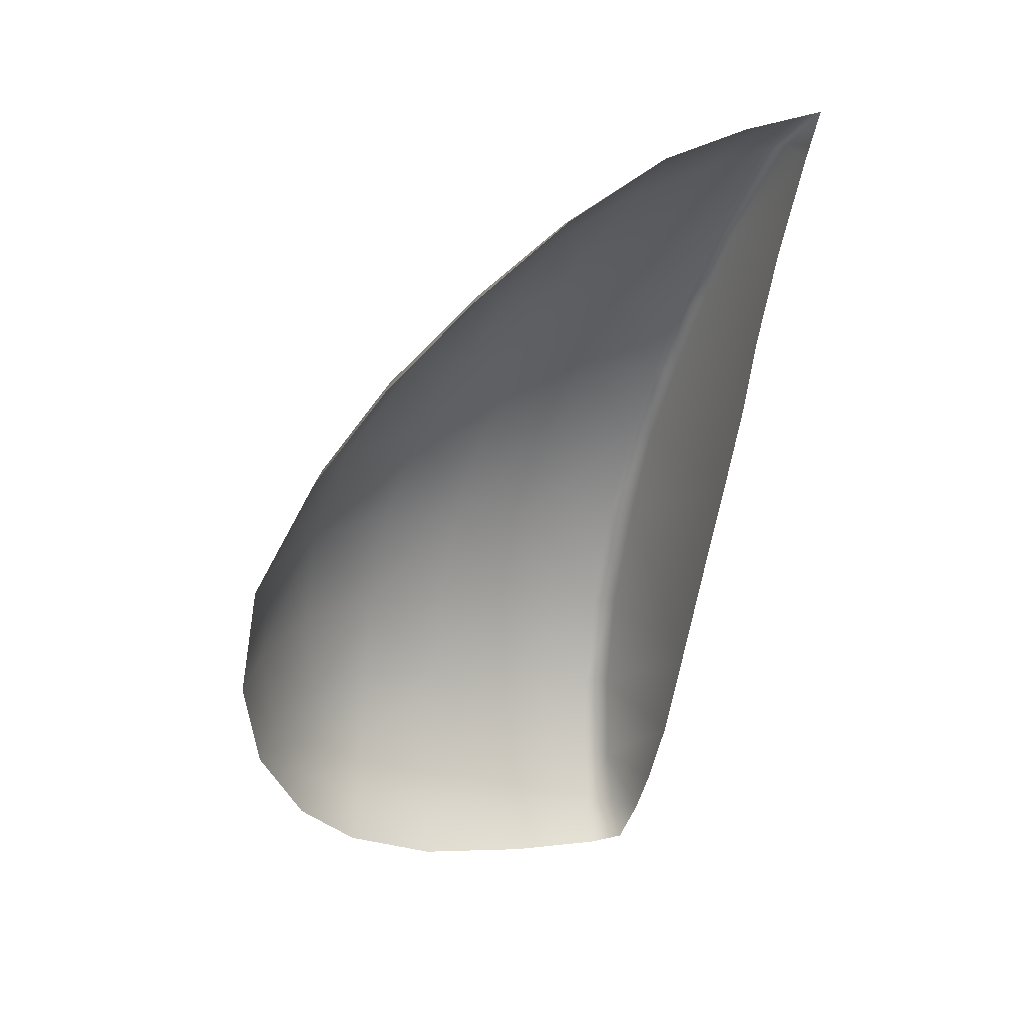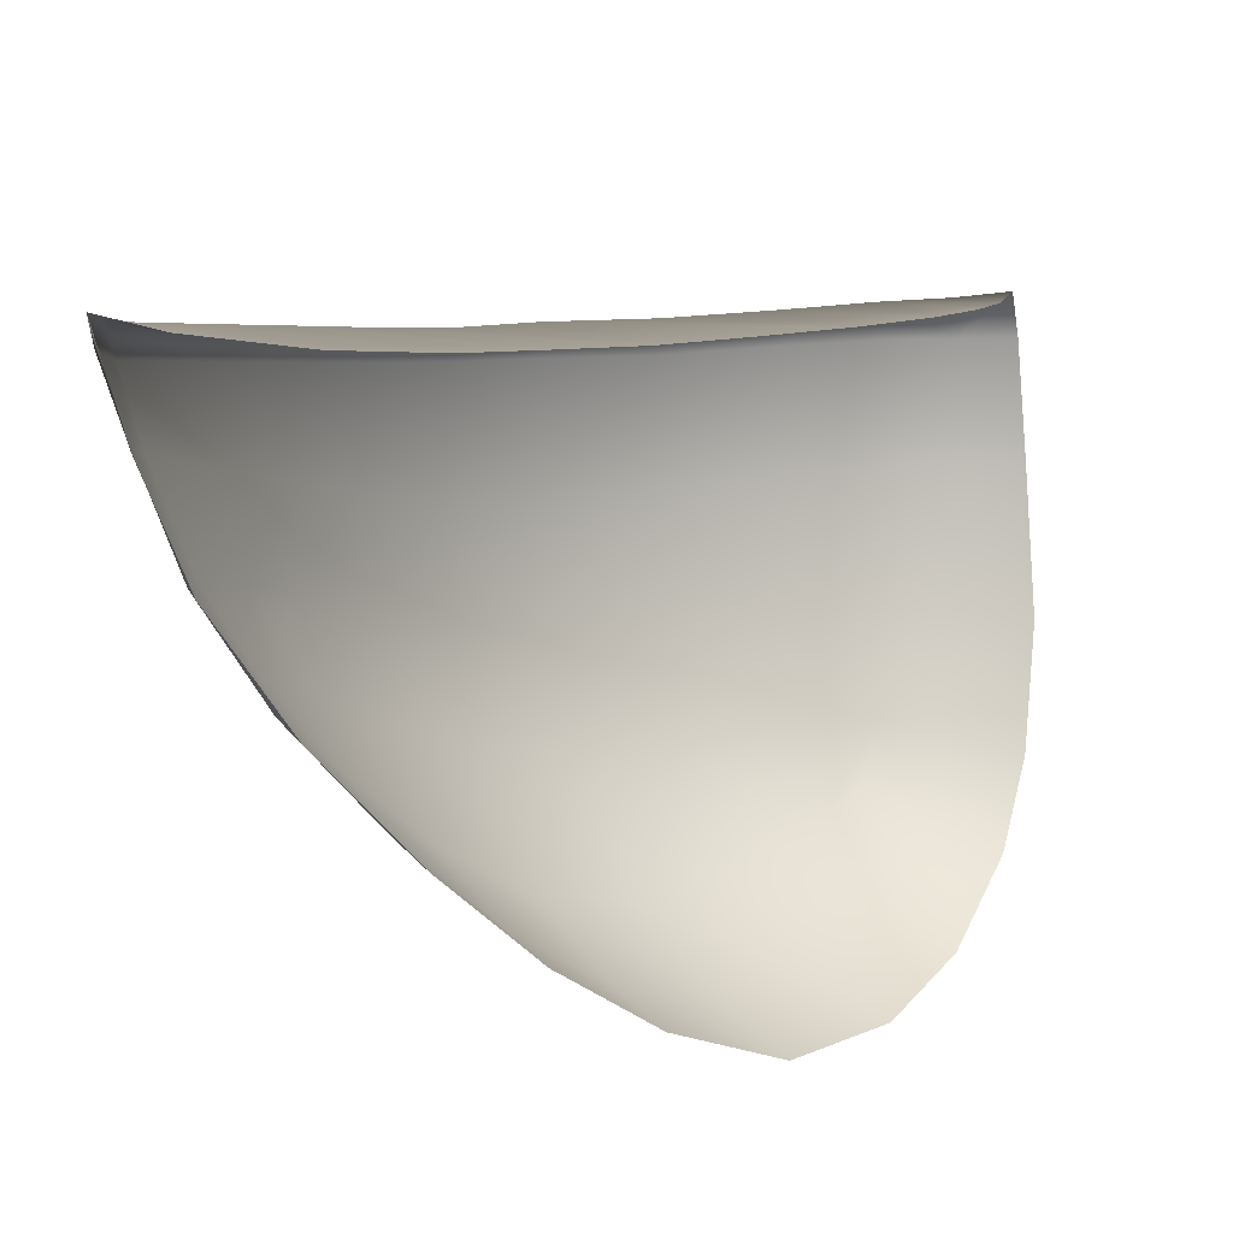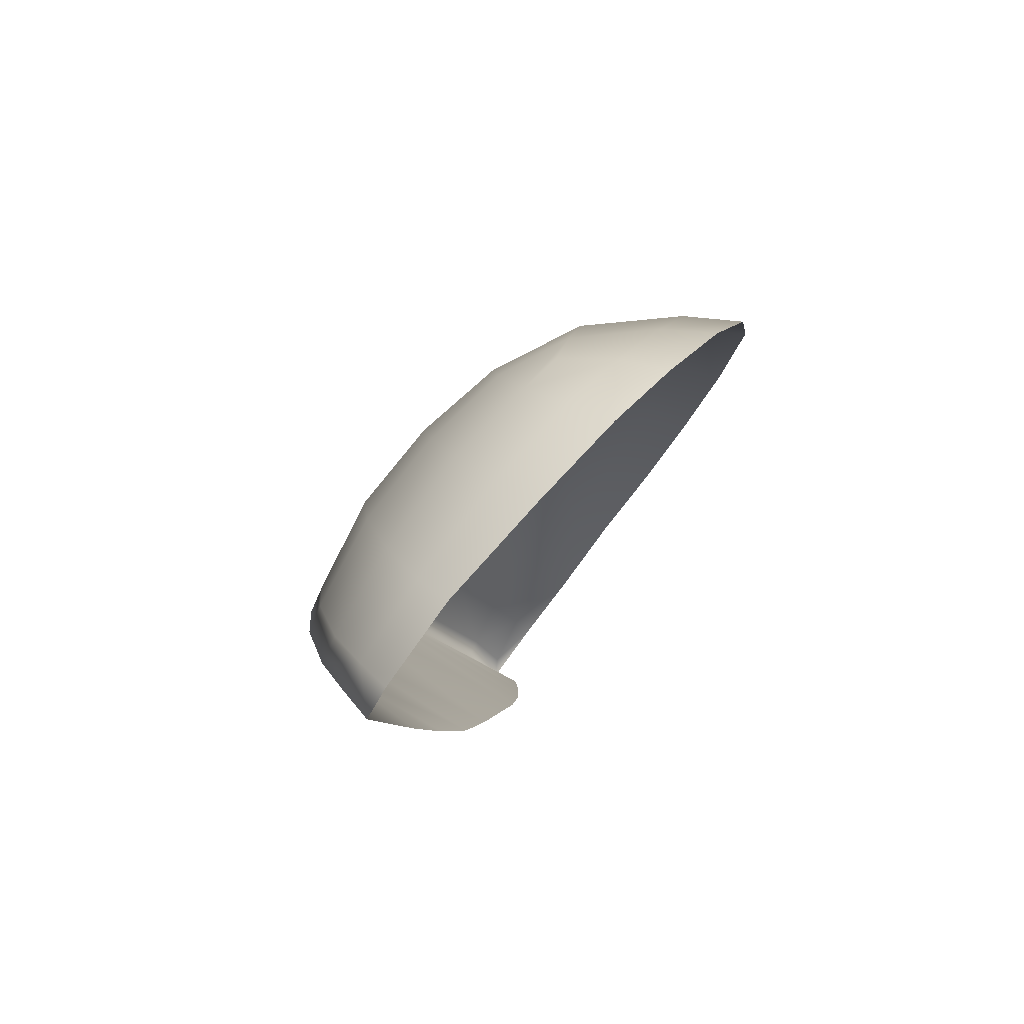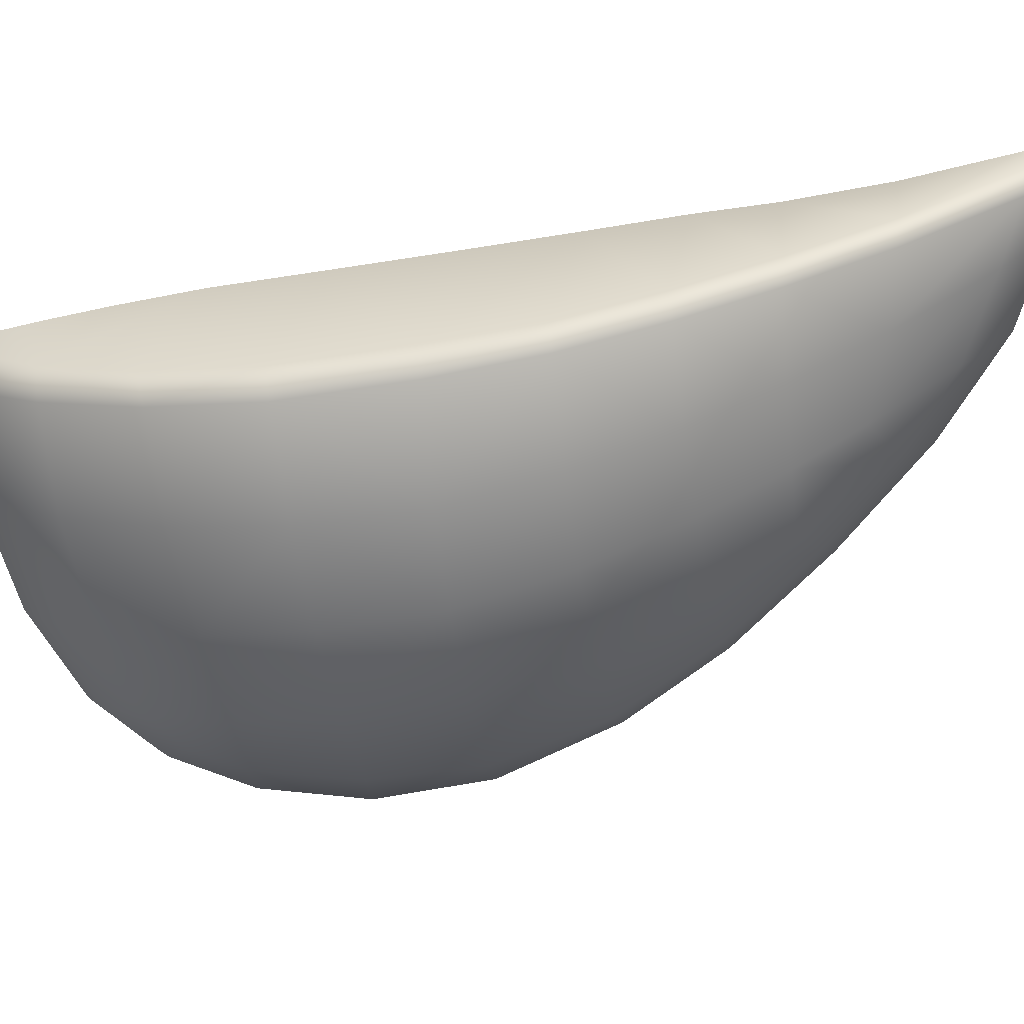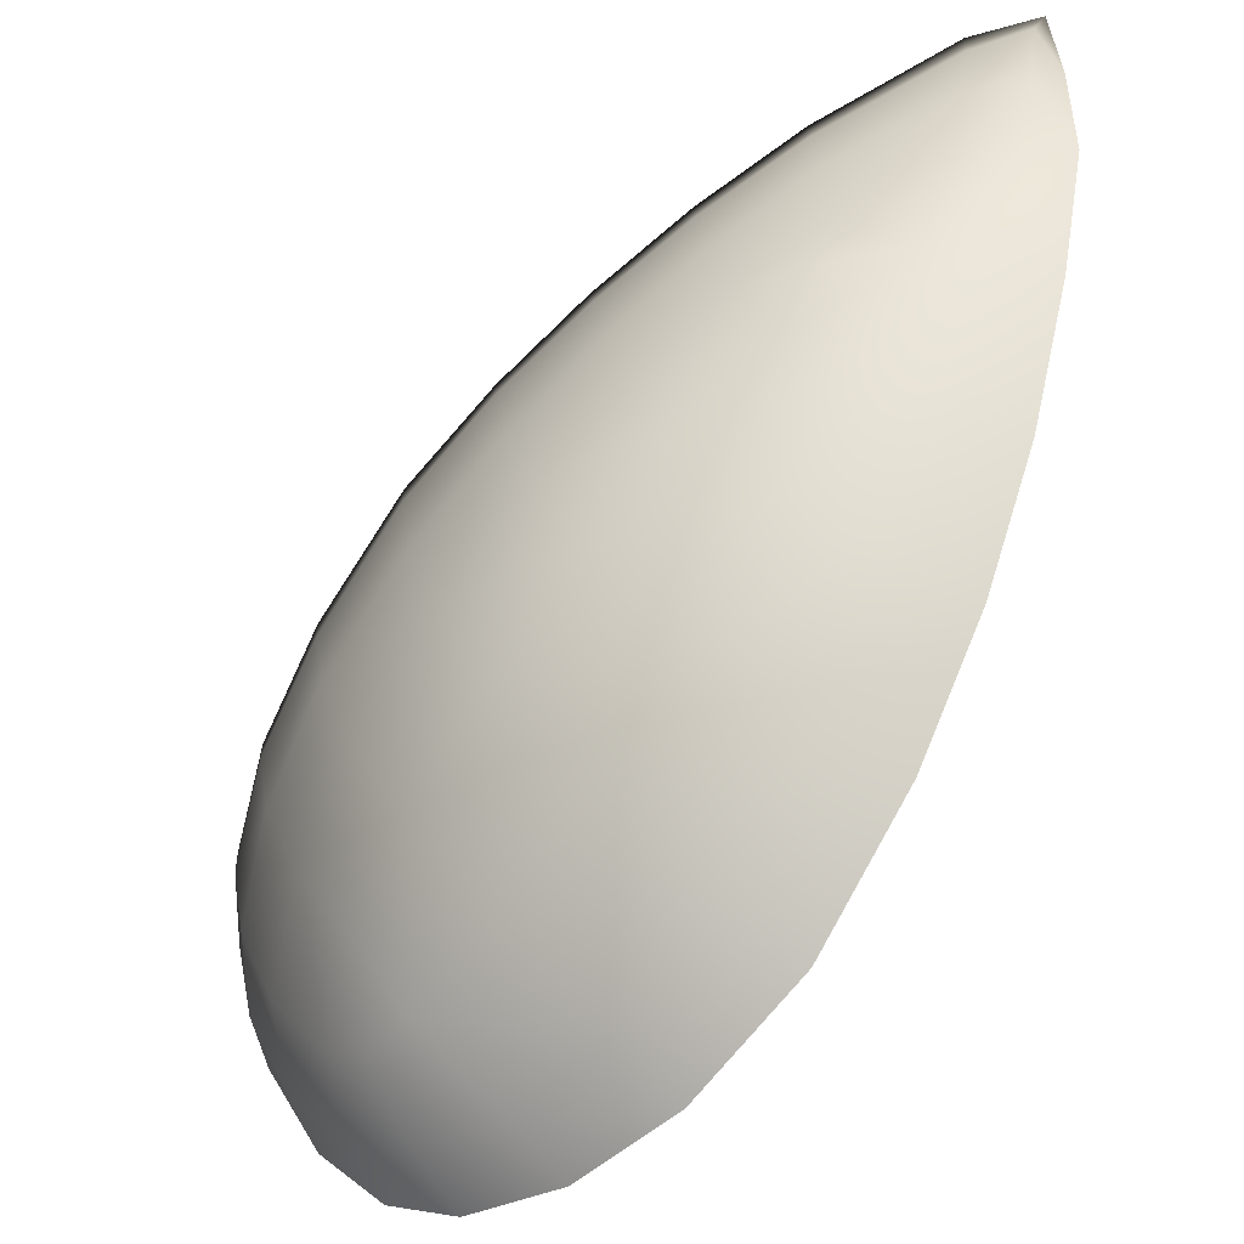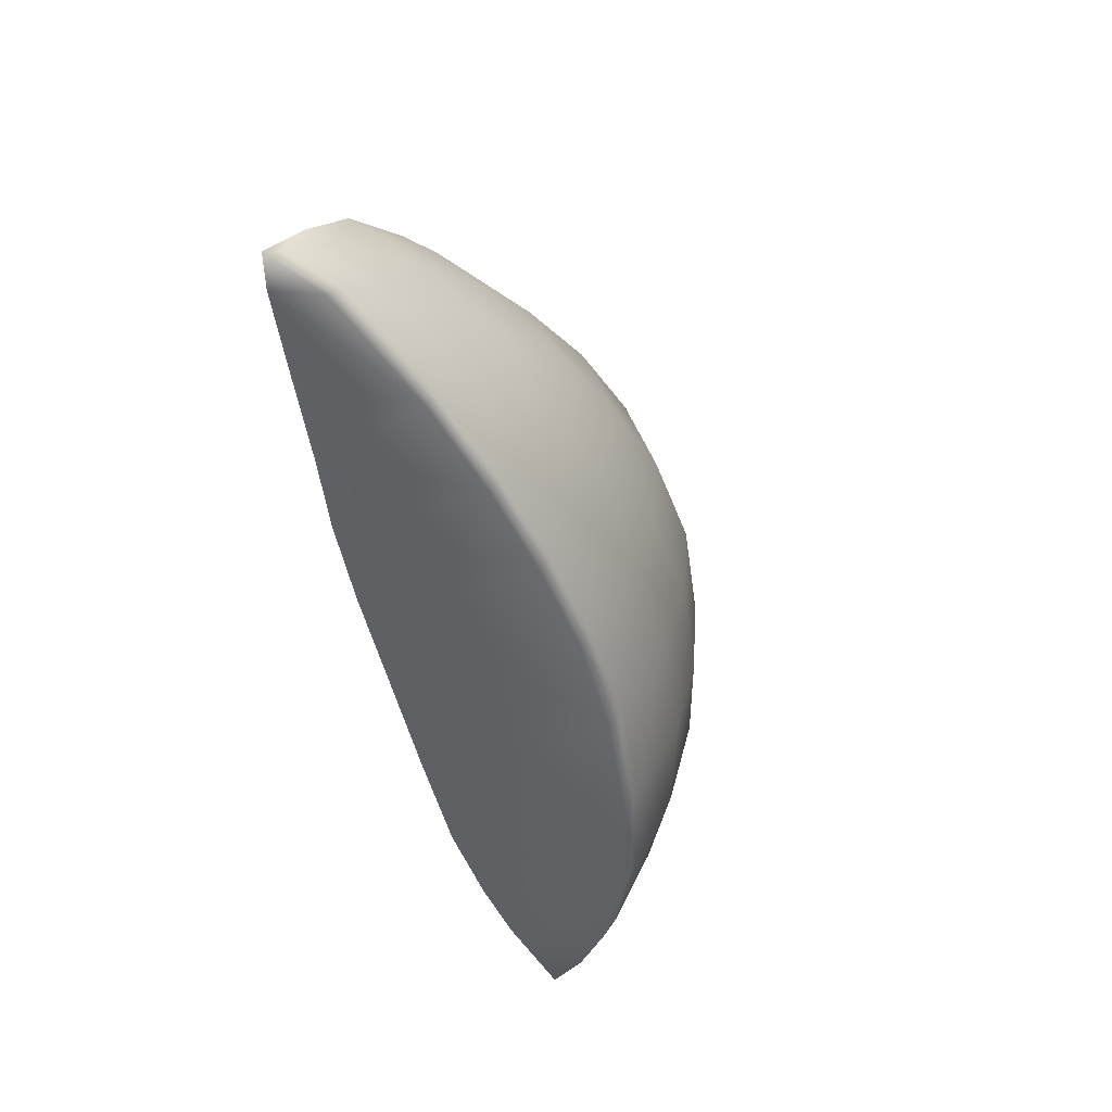
<metadata>
{"format":"obj","ext":"obj","renderer":"f3d","projection":"perspective","resolution":1024,"background":"white","views":[{"elev":15.5,"azim":-97.7,"up":"+Y"},{"elev":19.9,"azim":-127.1,"up":"+Z"},{"elev":-78.2,"azim":156.4,"up":"+Y"},{"elev":14.7,"azim":99.1,"up":"+Z"},{"elev":-66.0,"azim":152.0,"up":"+Z"},{"elev":33.6,"azim":29.5,"up":"+Y"}]}
</metadata>
<code>
g pm0818_81_LDefaultEyelidSkin_tx
v 0.02074 3.314 -0.266
v 0.02128 3.313 -0.2676
v 0.02402 3.311 -0.2691
v 0.02407 3.311 -0.2674
v 0.02127 3.312 -0.2722
v 0.01976 3.312 -0.2716
v 0.02074 3.314 -0.266
v 0.01997 3.31 -0.2671
v 0.01869 3.311 -0.2777
v 0.0292 3.304 -0.2697
v 0.01991 3.304 -0.2689
v 0.02032 3.297 -0.2702
v 0.0291 3.304 -0.2713
v 0.03251 3.298 -0.2714
v 0.02067 3.292 -0.271
v 0.03518 3.292 -0.273
v 0.02159 3.286 -0.272
v 0.03246 3.298 -0.2731
v 0.02881 3.304 -0.276
v 0.02402 3.31 -0.2732
v 0.02115 3.31 -0.2781
v 0.02081 3.306 -0.2844
v 0.01795 3.306 -0.2846
v 0.02049 3.301 -0.2909
v 0.01721 3.301 -0.2916
v 0.02055 3.295 -0.2973
v 0.01692 3.295 -0.2977
v 0.02094 3.288 -0.3023
v 0.01705 3.288 -0.303
v 0.01788 3.28 -0.3074
v 0.02196 3.28 -0.306
v 0.01967 3.272 -0.3086
v 0.0272 3.288 -0.2998
v 0.026 3.295 -0.2952
v 0.02481 3.3 -0.2897
v 0.02405 3.305 -0.2841
v 0.02395 3.308 -0.2788
v 0.02827 3.303 -0.2814
v 0.0321 3.298 -0.2785
v 0.03507 3.292 -0.2746
v 0.03734 3.286 -0.2745
v 0.039 3.279 -0.2755
v 0.02309 3.279 -0.273
v 0.0248 3.271 -0.2741
v 0.02782 3.302 -0.2839
v 0.03081 3.299 -0.2835
v 0.02872 3.299 -0.2877
v 0.03462 3.293 -0.2806
v 0.03732 3.286 -0.2761
v 0.039 3.279 -0.2774
v 0.03976 3.271 -0.2768
v 0.03081 3.294 -0.2906
v 0.0332 3.294 -0.2859
v 0.03689 3.287 -0.2827
v 0.03859 3.28 -0.2845
v 0.03699 3.28 -0.2907
v 0.03548 3.287 -0.2885
v 0.03281 3.288 -0.2941
v 0.03974 3.271 -0.2787
v 0.03413 3.281 -0.2967
v 0.03455 3.274 -0.298
v 0.02867 3.281 -0.3027
v 0.03931 3.272 -0.2856
v 0.02362 3.273 -0.3072
v 0.03003 3.274 -0.3035
v 0.02553 3.266 -0.3061
v 0.02193 3.265 -0.3075
v 0.03092 3.267 -0.303
v 0.02776 3.261 -0.3036
v 0.02454 3.26 -0.3044
v 0.03742 3.273 -0.2921
v 0.03689 3.266 -0.2929
v 0.03878 3.265 -0.2861
v 0.03431 3.267 -0.2987
v 0.03274 3.262 -0.2992
v 0.03141 3.264 -0.3017
v 0.02992 3.258 -0.3
v 0.02687 3.256 -0.3004
v 0.02951 3.253 -0.2942
v 0.03237 3.256 -0.2939
v 0.03517 3.26 -0.2936
v 0.03694 3.258 -0.2864
v 0.03448 3.254 -0.2863
v 0.0323 3.252 -0.2863
v 0.03778 3.258 -0.2796
v 0.0357 3.254 -0.2798
v 0.03786 3.258 -0.2776
v 0.0337 3.251 -0.2797
v 0.03396 3.252 -0.2771
v 0.0394 3.264 -0.2793
v 0.03599 3.254 -0.2775
v 0.03061 3.256 -0.2765
v 0.0286 3.259 -0.2759
v 0.02652 3.264 -0.2751
v 0.03938 3.264 -0.2774
g pm0818_81_LDefaultEyelidSkin_tx_0
f 3 2 1
f 4 3 1
f 2 3 5
f 2 5 6
f 7 2 6
f 8 4 7
f 6 5 9
f 10 4 8
f 11 10 8
f 11 12 10
f 10 13 4
f 13 3 4
f 12 14 10
f 10 14 13
f 12 15 14
f 15 16 14
f 16 15 17
f 14 18 13
f 14 16 18
f 13 19 3
f 13 18 19
f 3 20 5
f 19 20 3
f 5 20 21
f 5 21 9
f 9 21 22
f 23 9 22
f 23 22 24
f 25 23 24
f 25 24 26
f 27 25 26
f 27 26 28
f 29 27 28
f 29 28 30
f 28 31 30
f 30 31 32
f 28 26 33
f 28 33 31
f 26 24 34
f 26 34 33
f 24 22 35
f 24 35 34
f 22 21 36
f 22 36 35
f 21 37 36
f 20 37 21
f 38 37 20
f 36 37 38
f 19 38 20
f 19 39 38
f 18 39 19
f 18 40 39
f 16 40 18
f 40 16 41
f 41 16 17
f 42 41 17
f 43 42 17
f 43 44 42
f 45 36 38
f 39 46 38
f 45 38 46
f 45 47 36
f 47 45 46
f 47 35 36
f 40 48 39
f 39 48 46
f 49 40 41
f 48 40 49
f 42 50 41
f 50 49 41
f 44 51 42
f 42 51 50
f 47 52 35
f 52 34 35
f 47 46 53
f 48 53 46
f 52 47 53
f 54 48 49
f 53 48 54
f 50 55 49
f 55 54 49
f 55 56 54
f 57 53 54
f 52 53 57
f 56 57 54
f 34 52 58
f 58 52 57
f 58 57 56
f 33 34 58
f 50 59 55
f 51 59 50
f 58 60 33
f 60 58 56
f 60 56 61
f 60 62 33
f 60 61 62
f 33 62 31
f 55 63 56
f 59 63 55
f 31 62 64
f 31 64 32
f 61 65 62
f 62 65 64
f 32 64 66
f 67 32 66
f 64 65 68
f 68 65 61
f 66 64 68
f 67 66 69
f 70 67 69
f 56 71 61
f 63 71 56
f 61 71 72
f 72 71 63
f 73 63 59
f 73 72 63
f 74 68 61
f 74 61 72
f 74 75 68
f 74 72 75
f 66 68 76
f 69 66 76
f 75 76 68
f 69 76 75
f 70 69 77
f 77 69 75
f 78 70 77
f 78 77 79
f 77 75 80
f 77 80 79
f 72 81 75
f 75 81 80
f 82 81 72
f 80 81 82
f 73 82 72
f 79 80 83
f 83 80 82
f 84 79 83
f 85 82 73
f 83 82 85
f 84 83 86
f 86 83 85
f 86 85 87
f 88 84 86
f 88 86 89
f 90 85 73
f 87 85 90
f 90 73 59
f 90 59 51
f 86 91 89
f 91 86 87
f 89 91 92
f 91 87 92
f 87 93 92
f 94 93 87
f 95 90 51
f 95 87 90
f 95 94 87
f 95 51 44
f 94 95 44

</code>
